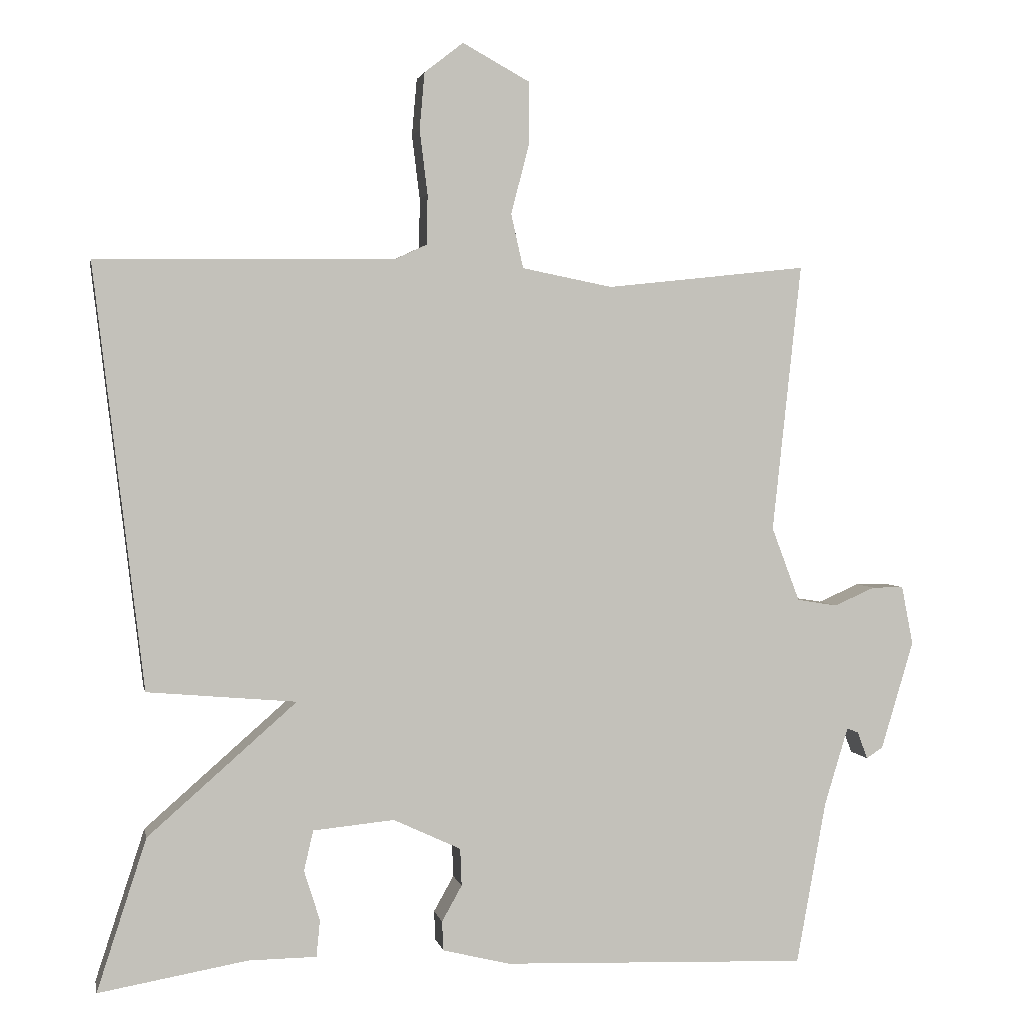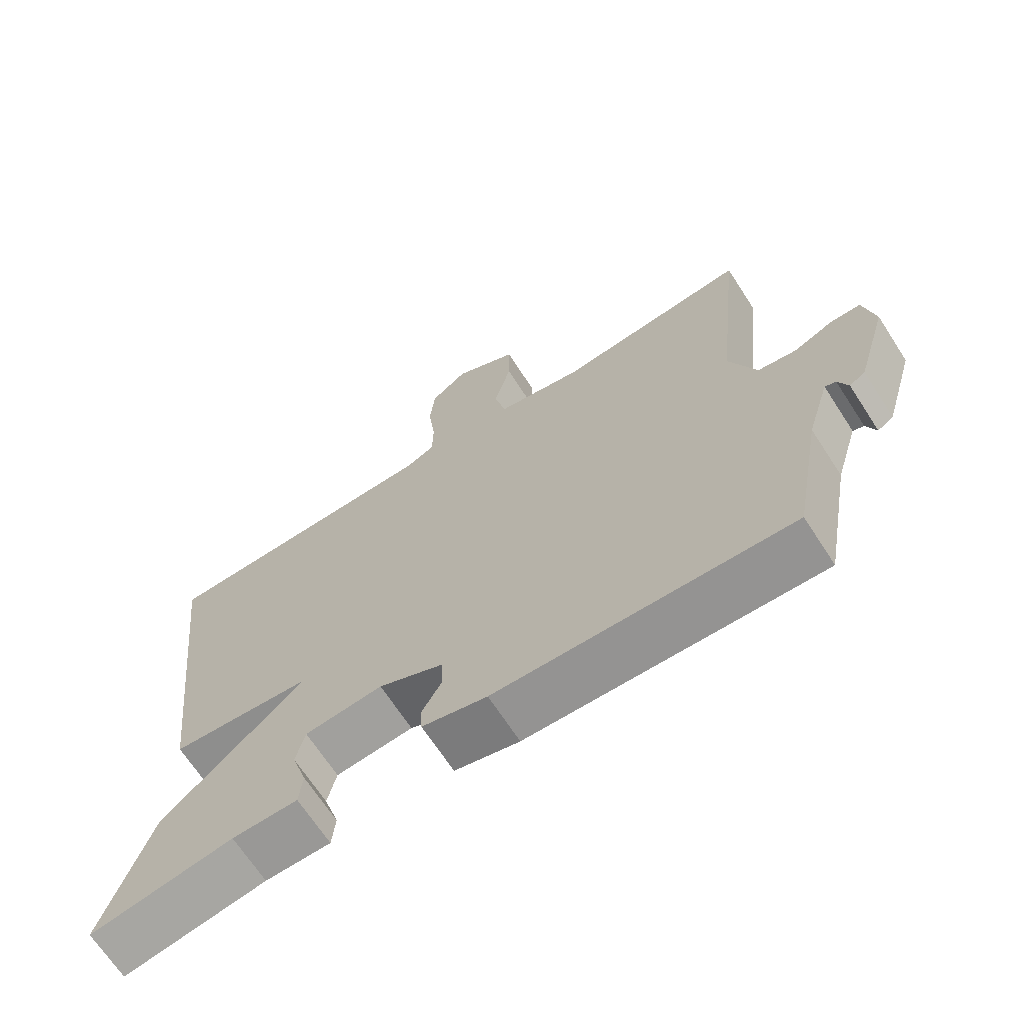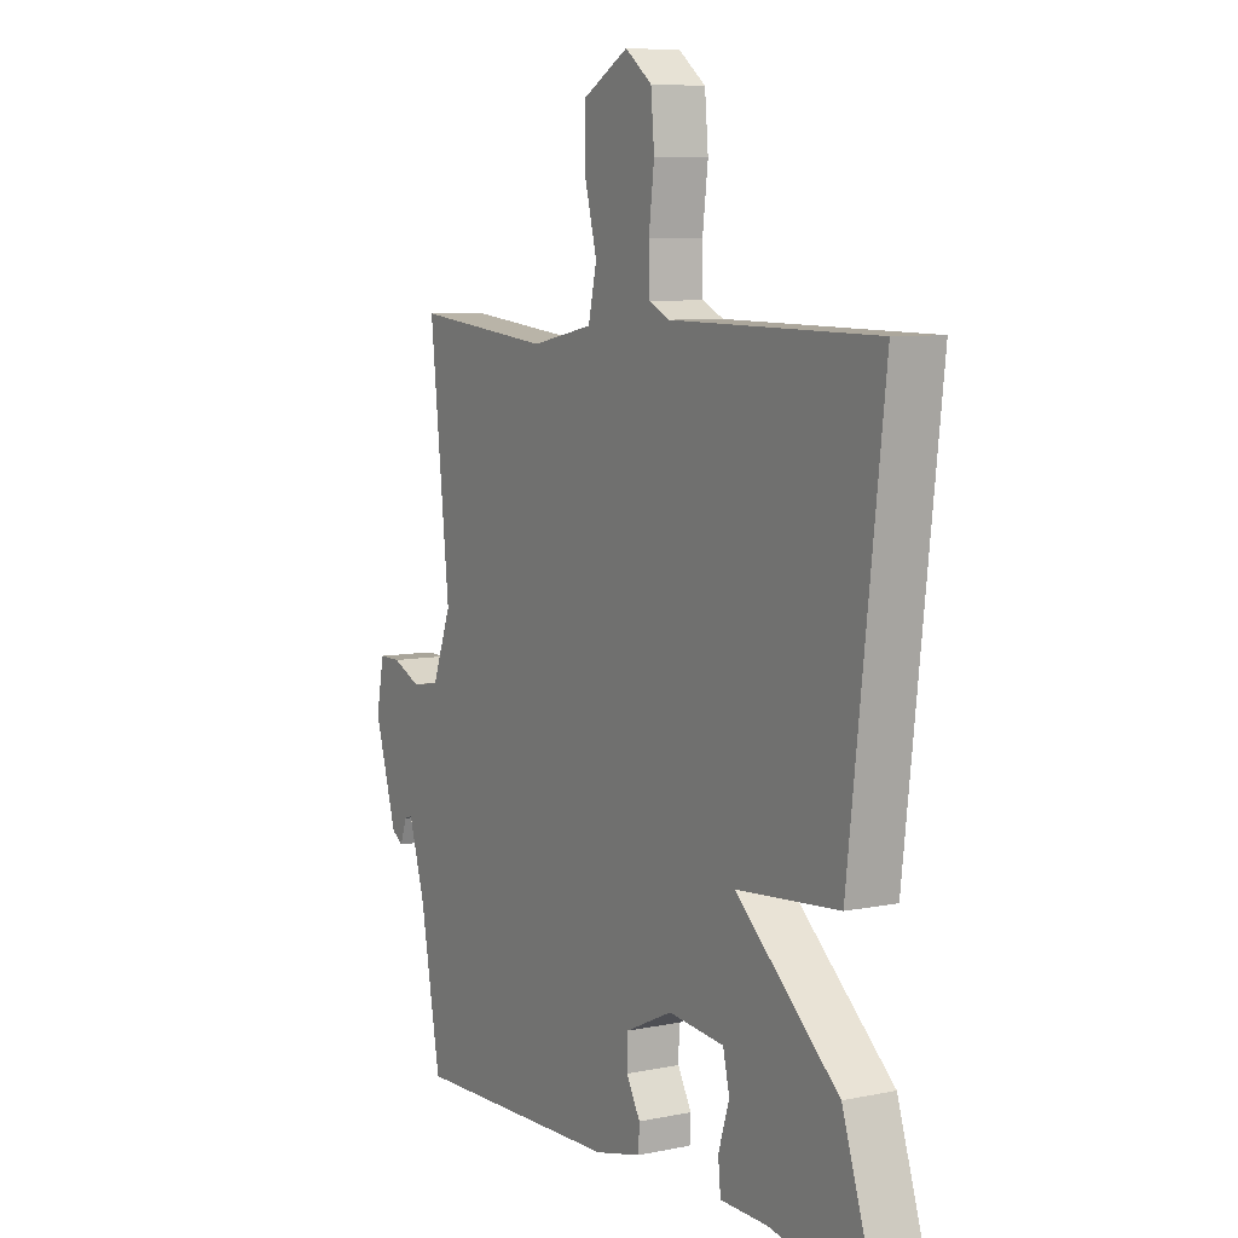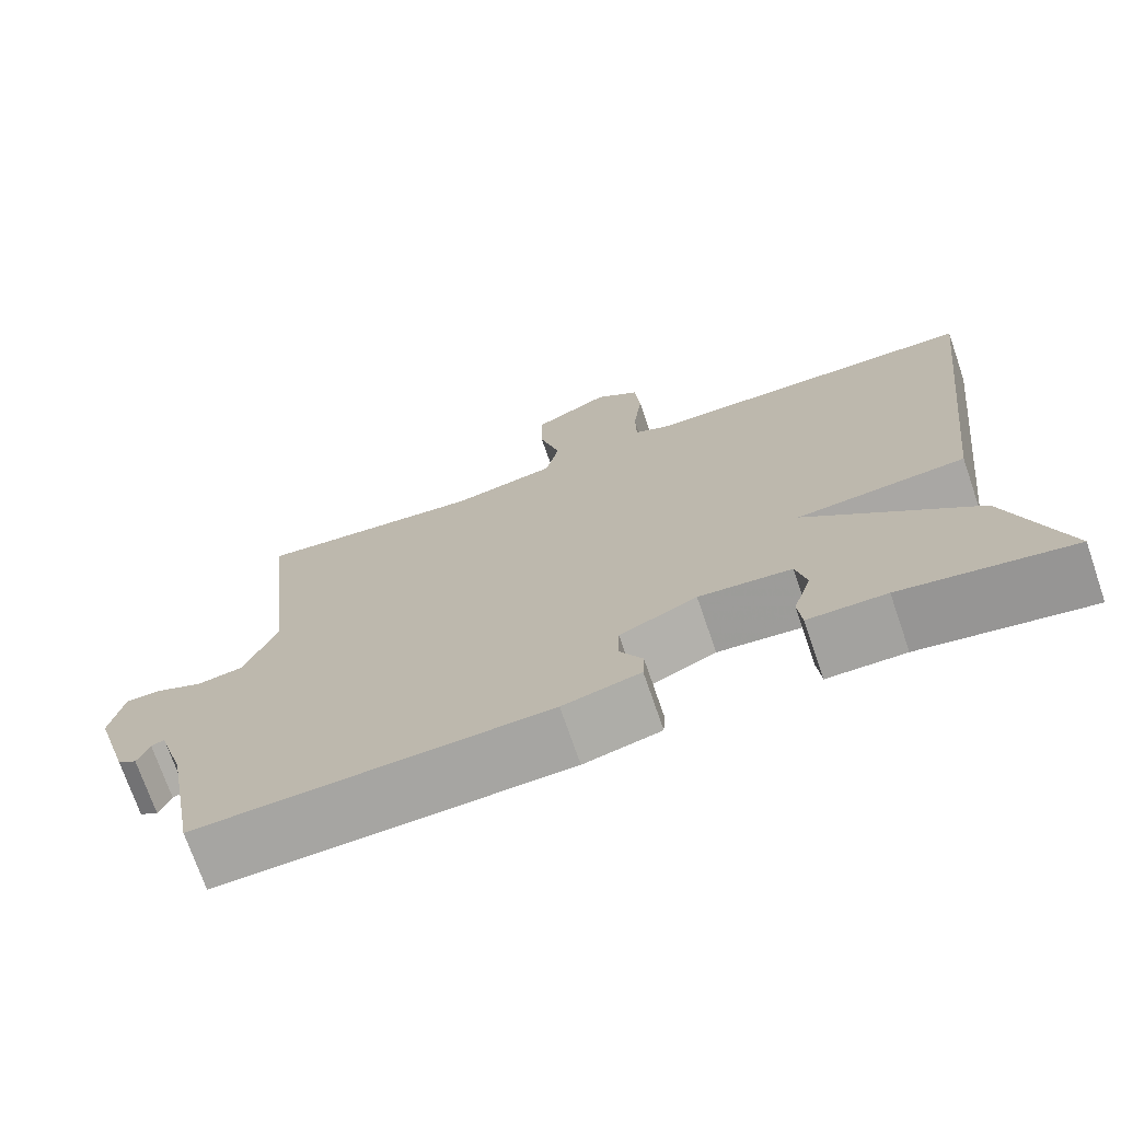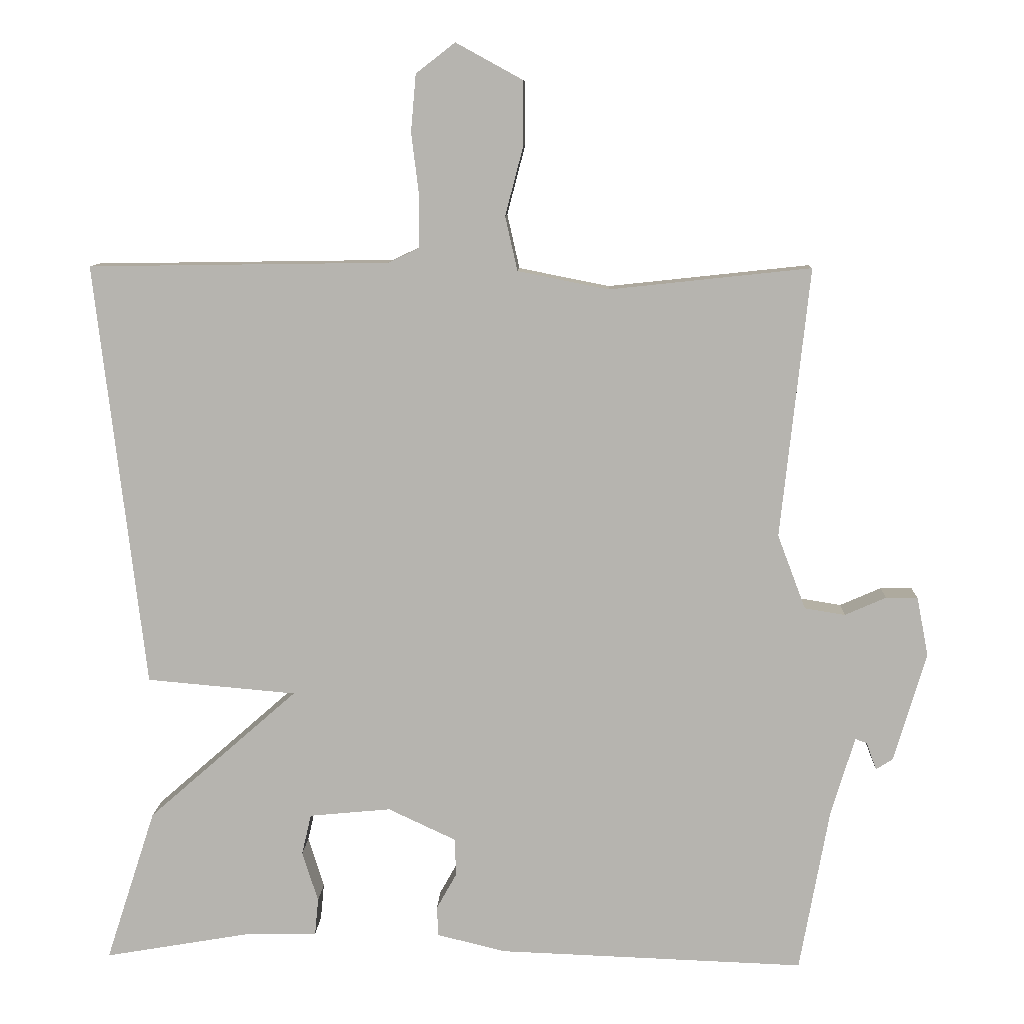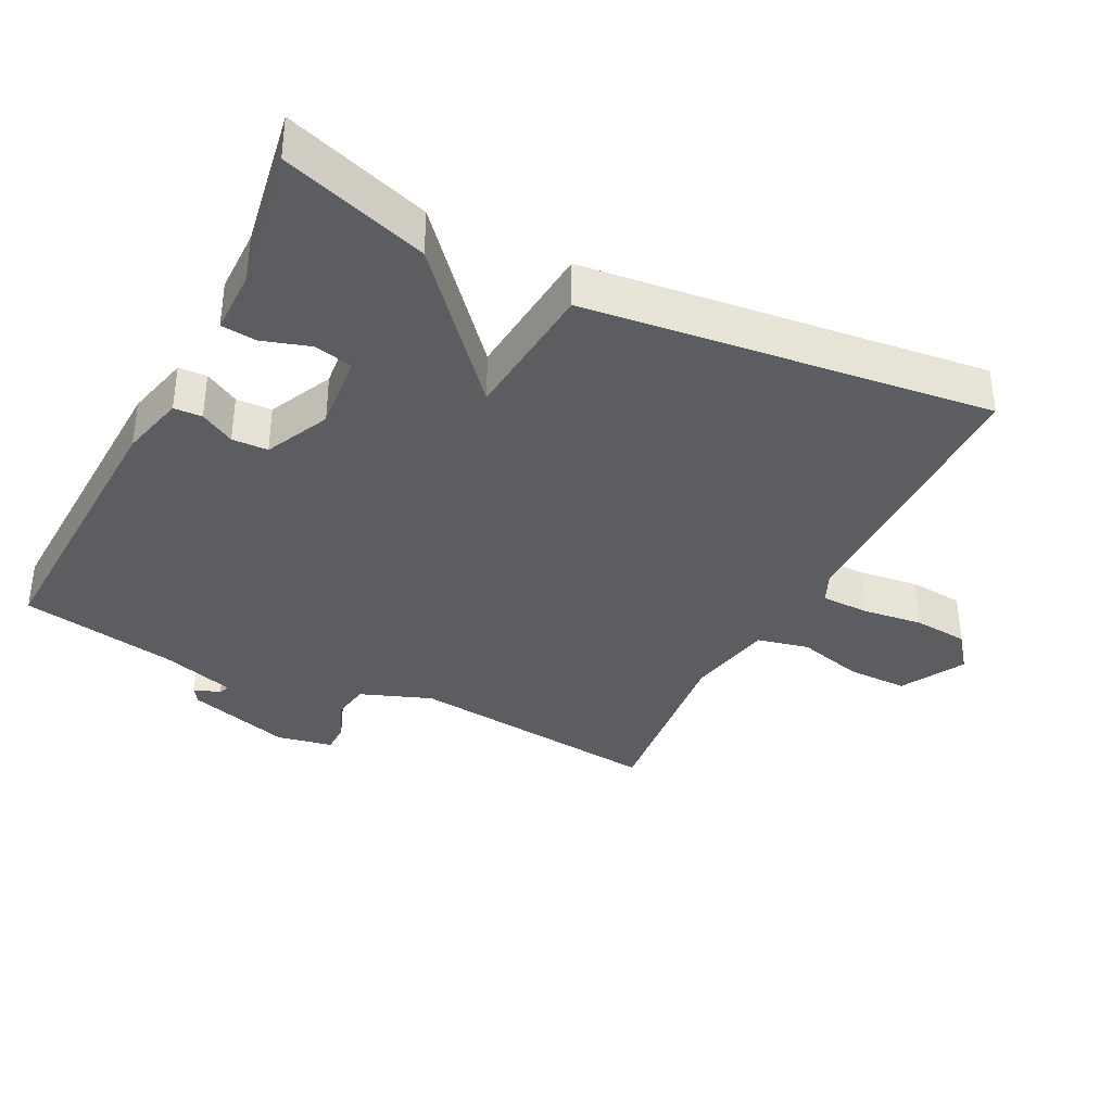
<metadata>
{"format":"obj","ext":"obj","renderer":"f3d","projection":"perspective","resolution":1024,"background":"white","views":[{"elev":2.5,"azim":-11.1,"up":"+Z"},{"elev":-68.2,"azim":33.0,"up":"+Z"},{"elev":7.5,"azim":-120.2,"up":"+Z"},{"elev":-72.7,"azim":-161.0,"up":"+Z"},{"elev":9.2,"azim":2.4,"up":"+Z"},{"elev":-36.5,"azim":-116.9,"up":"+Y"}]}
</metadata>
<code>
v 0.5 0.07 -0.5
v 0.075 0.07 -0.485
v -0.019 0.07 -0.462
v -0.021 0.07 -0.421
v 0.007 0.07 -0.371
v 0.005 0.07 -0.319
v -0.089 0.07 -0.275
v -0.202 0.07 -0.286
v -0.215 0.07 -0.342
v -0.193 0.07 -0.412
v -0.198 0.07 -0.463
v -0.293 0.07 -0.464
v -0.5 0.07 -0.5
v -0.431 0.07 -0.288
v -0.224 0.07 -0.106
v -0.431 0.07 -0.088
v -0.5 0.07 0.5
v -0.084 0.07 0.506
v -0.041 0.07 0.526
v -0.04 0.07 0.595
v -0.051 0.07 0.684
v -0.044 0.07 0.763
v 0.01 0.07 0.805
v 0.103 0.07 0.754
v 0.103 0.07 0.666
v 0.078 0.07 0.57
v 0.095 0.07 0.495
v 0.221 0.07 0.47
v 0.5 0.07 0.5
v 0.46 0.07 0.127
v 0.499 0.07 0.024
v 0.555 0.07 0.015
v 0.612 0.07 0.04
v 0.656 0.07 0.04
v 0.672 0.07 -0.042
v 0.627 0.07 -0.193
v 0.604 0.07 -0.208
v 0.59 0.07 -0.17
v 0.574 0.07 -0.164
v 0.541 0.07 -0.273
v 0.5 0 -0.5
v 0.075 0 -0.485
v -0.019 0 -0.462
v -0.021 0 -0.421
v 0.007 0 -0.371
v 0.005 0 -0.319
v -0.089 0 -0.275
v -0.202 0 -0.286
v -0.215 0 -0.342
v -0.193 0 -0.412
v -0.198 0 -0.463
v -0.293 0 -0.464
v -0.5 0 -0.5
v -0.431 0 -0.288
v -0.224 0 -0.106
v -0.431 0 -0.088
v -0.5 0 0.5
v -0.084 0 0.506
v -0.041 0 0.526
v -0.04 0 0.595
v -0.051 0 0.684
v -0.044 0 0.763
v 0.01 0 0.805
v 0.103 0 0.754
v 0.103 0 0.666
v 0.078 0 0.57
v 0.095 0 0.495
v 0.221 0 0.47
v 0.5 0 0.5
v 0.46 0 0.127
v 0.499 0 0.024
v 0.555 0 0.015
v 0.612 0 0.04
v 0.656 0 0.04
v 0.672 0 -0.042
v 0.627 0 -0.193
v 0.604 0 -0.208
v 0.59 0 -0.17
v 0.574 0 -0.164
v 0.541 0 -0.273
f 36 37 38
f 35 36 38
f 34 35 38
f 33 34 38
f 32 33 38
f 31 32 38 39
f 28 29 30
f 27 28 30 31
f 24 25 26
f 23 24 26
f 22 23 26
f 21 22 26
f 20 21 26
f 19 20 26 27
f 31 39 40
f 27 31 40
f 19 27 40
f 18 19 40
f 12 13 14 15
f 9 10 11 12
f 8 9 12 15
f 7 8 15
f 6 7 15
f 3 4 5
f 2 3 5
f 1 2 5
f 40 1 5
f 40 5 6
f 18 40 6 15
f 15 16 17 18
f 78 77 76
f 78 76 75
f 78 75 74
f 78 74 73
f 78 73 72
f 79 78 72 71
f 70 69 68
f 71 70 68 67
f 66 65 64
f 66 64 63
f 66 63 62
f 66 62 61
f 66 61 60
f 67 66 60 59
f 80 79 71
f 80 71 67
f 80 67 59
f 80 59 58
f 55 54 53 52
f 52 51 50 49
f 55 52 49 48
f 55 48 47
f 55 47 46
f 45 44 43
f 45 43 42
f 45 42 41
f 45 41 80
f 46 45 80
f 55 46 80 58
f 58 57 56 55
f 1 41 42 2
f 2 42 43 3
f 3 43 44 4
f 4 44 45 5
f 5 45 46 6
f 6 46 47 7
f 7 47 48 8
f 8 48 49 9
f 9 49 50 10
f 10 50 51 11
f 11 51 52 12
f 12 52 53 13
f 13 53 54 14
f 14 54 55 15
f 15 55 56 16
f 16 56 57 17
f 17 57 58 18
f 18 58 59 19
f 19 59 60 20
f 20 60 61 21
f 21 61 62 22
f 22 62 63 23
f 23 63 64 24
f 24 64 65 25
f 25 65 66 26
f 26 66 67 27
f 27 67 68 28
f 28 68 69 29
f 29 69 70 30
f 30 70 71 31
f 31 71 72 32
f 32 72 73 33
f 33 73 74 34
f 34 74 75 35
f 35 75 76 36
f 36 76 77 37
f 37 77 78 38
f 38 78 79 39
f 39 79 80 40
f 40 80 41 1

</code>
